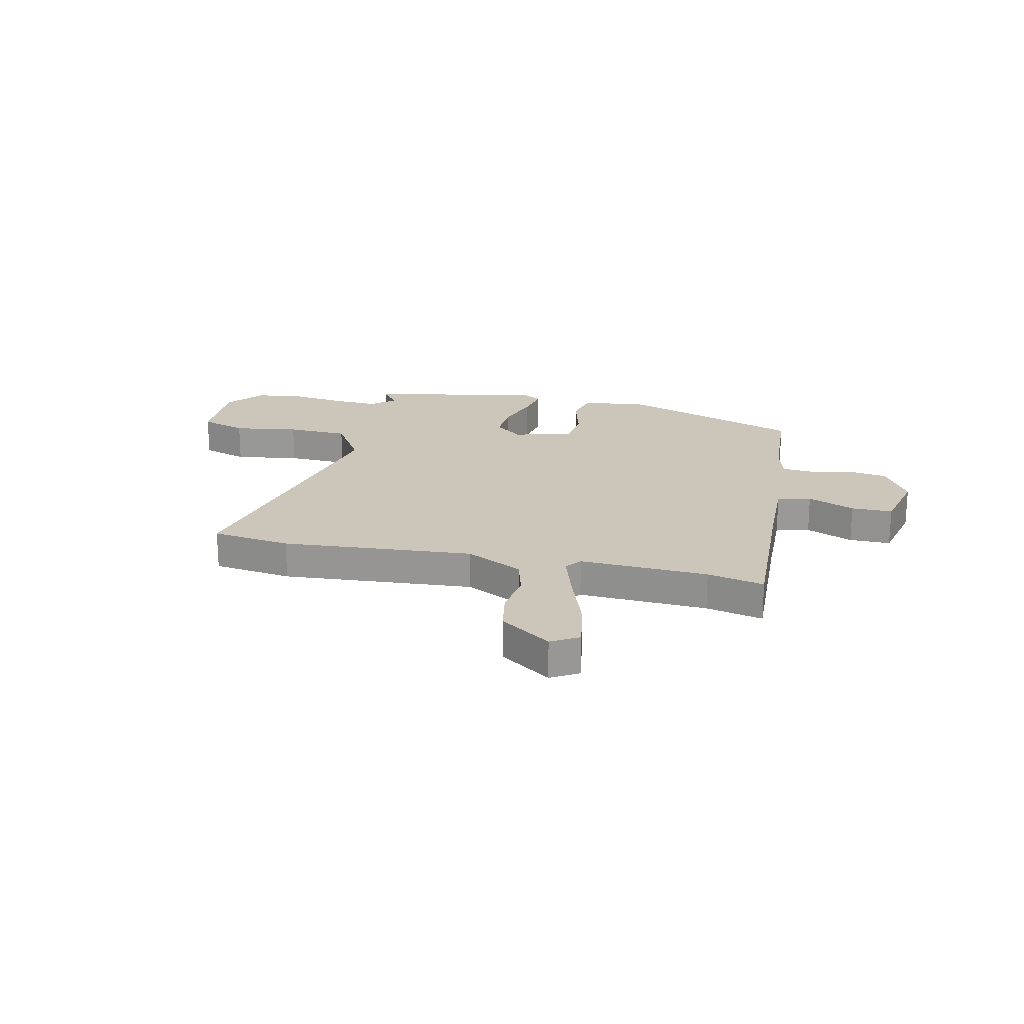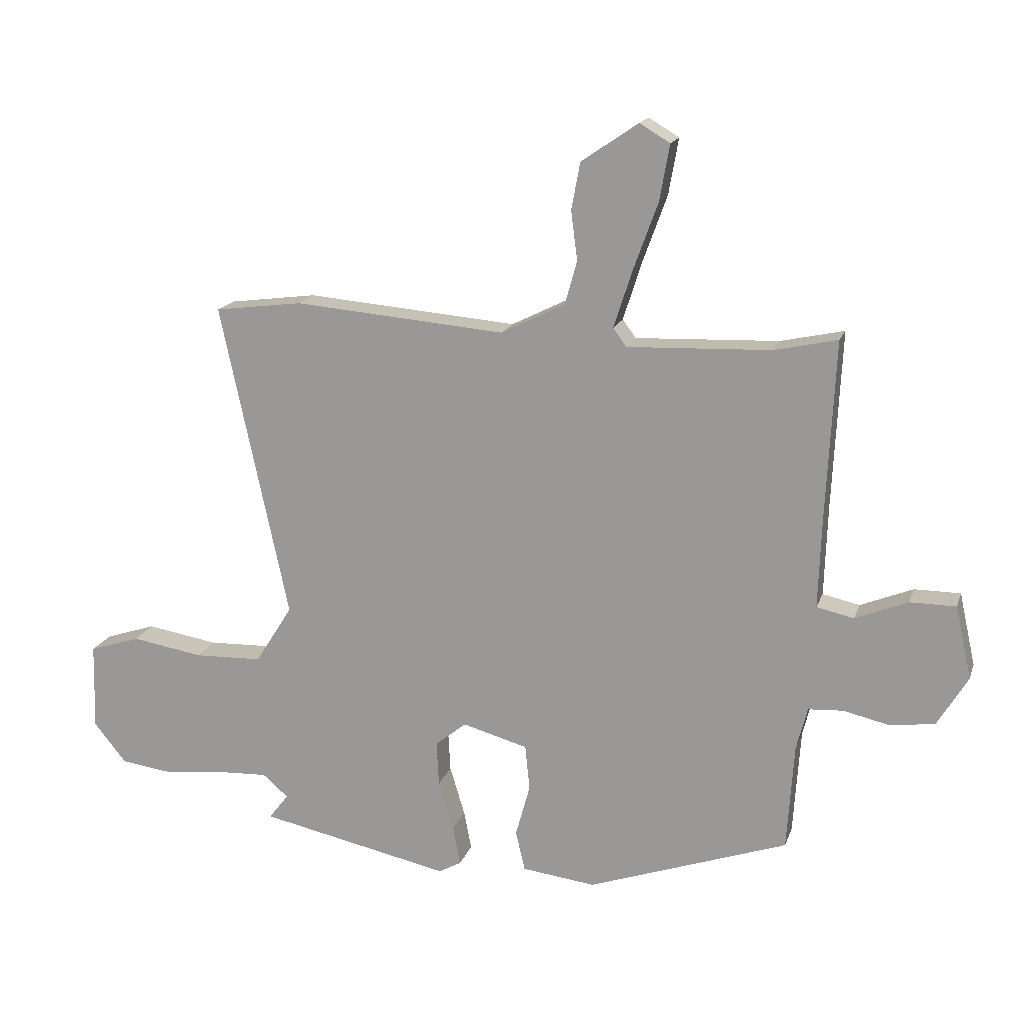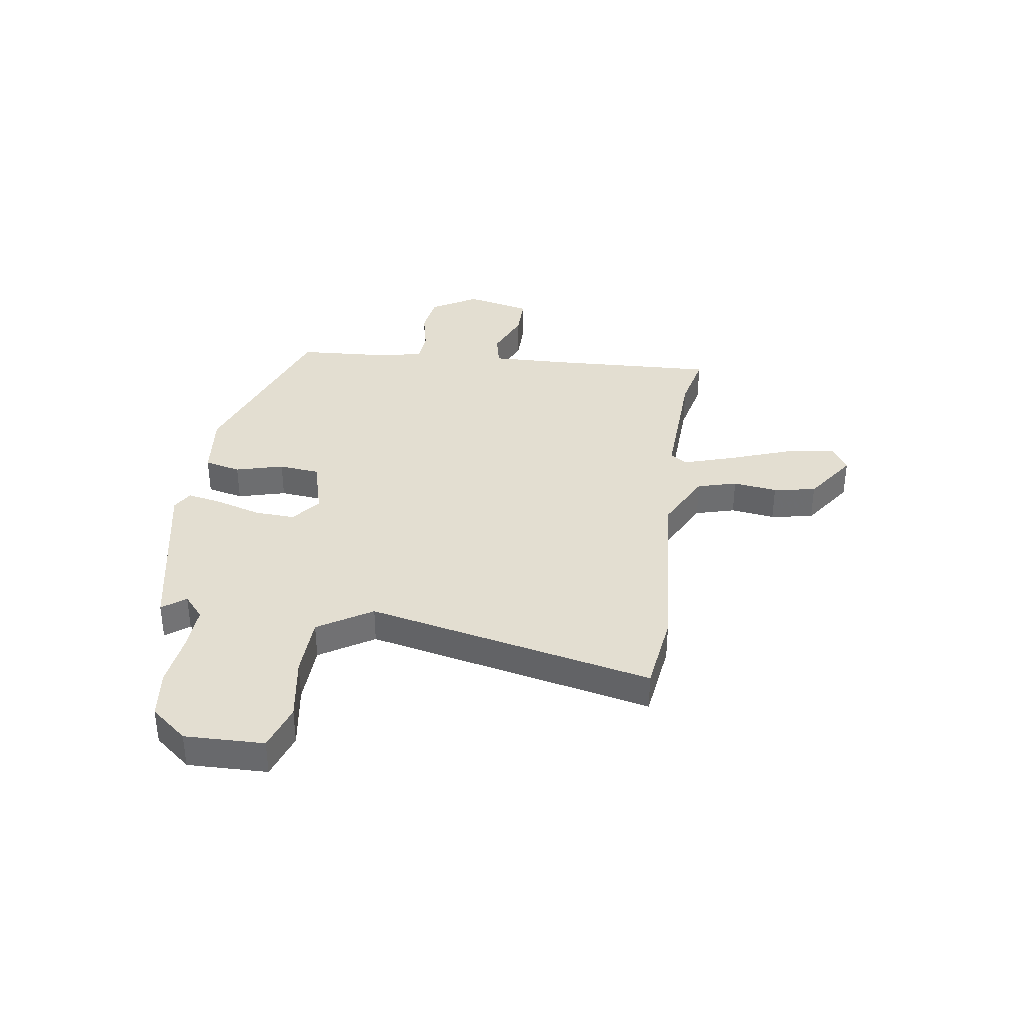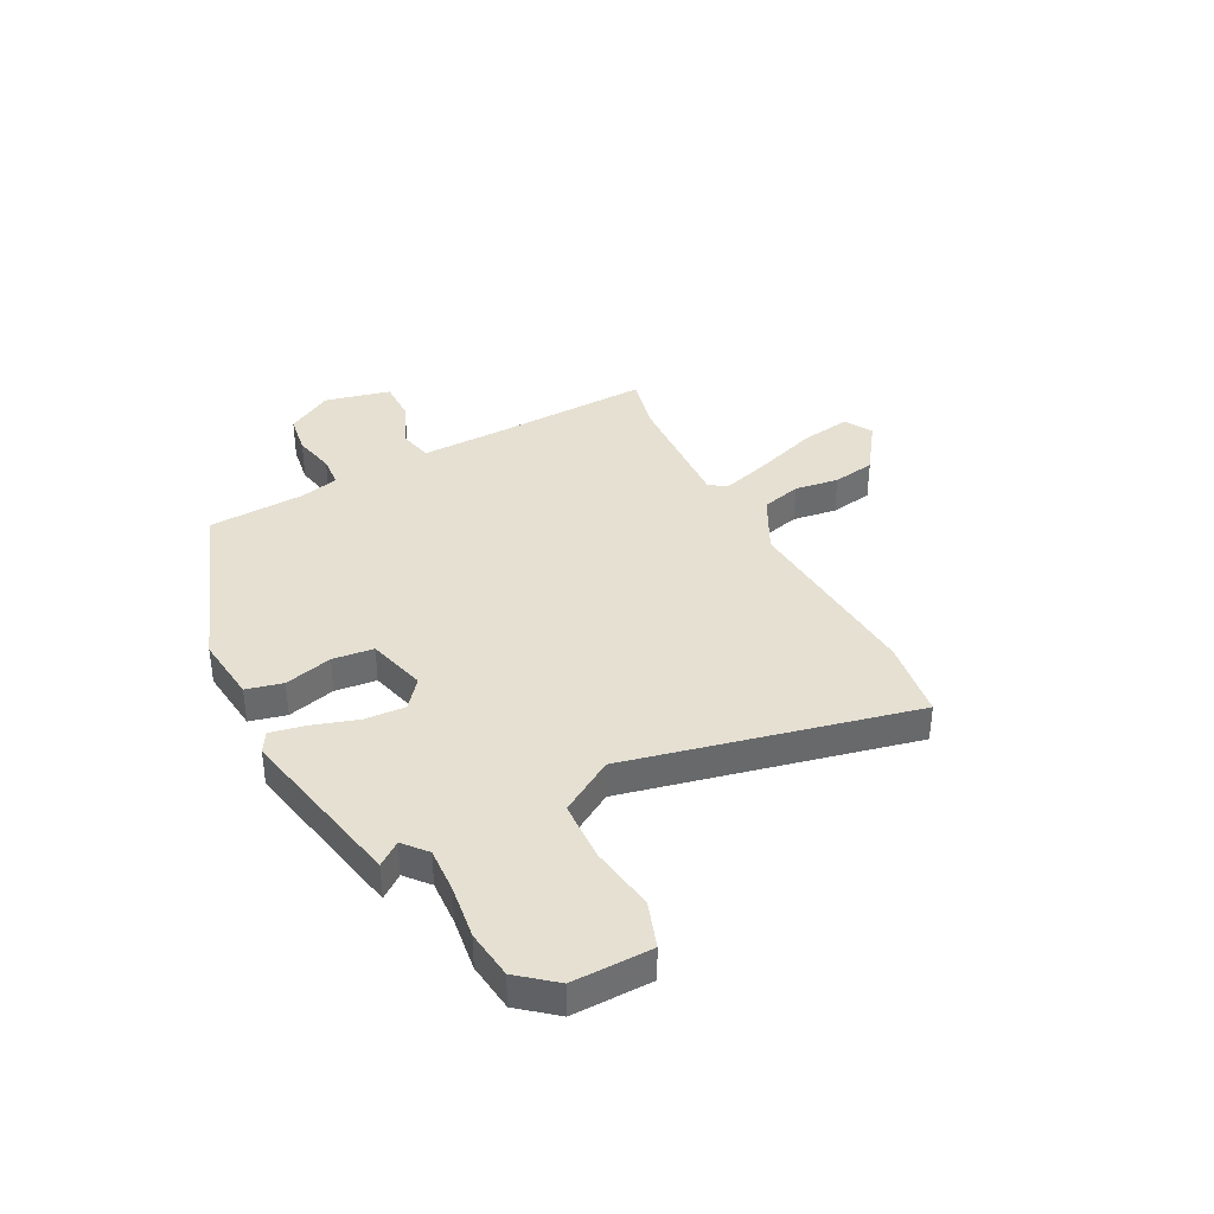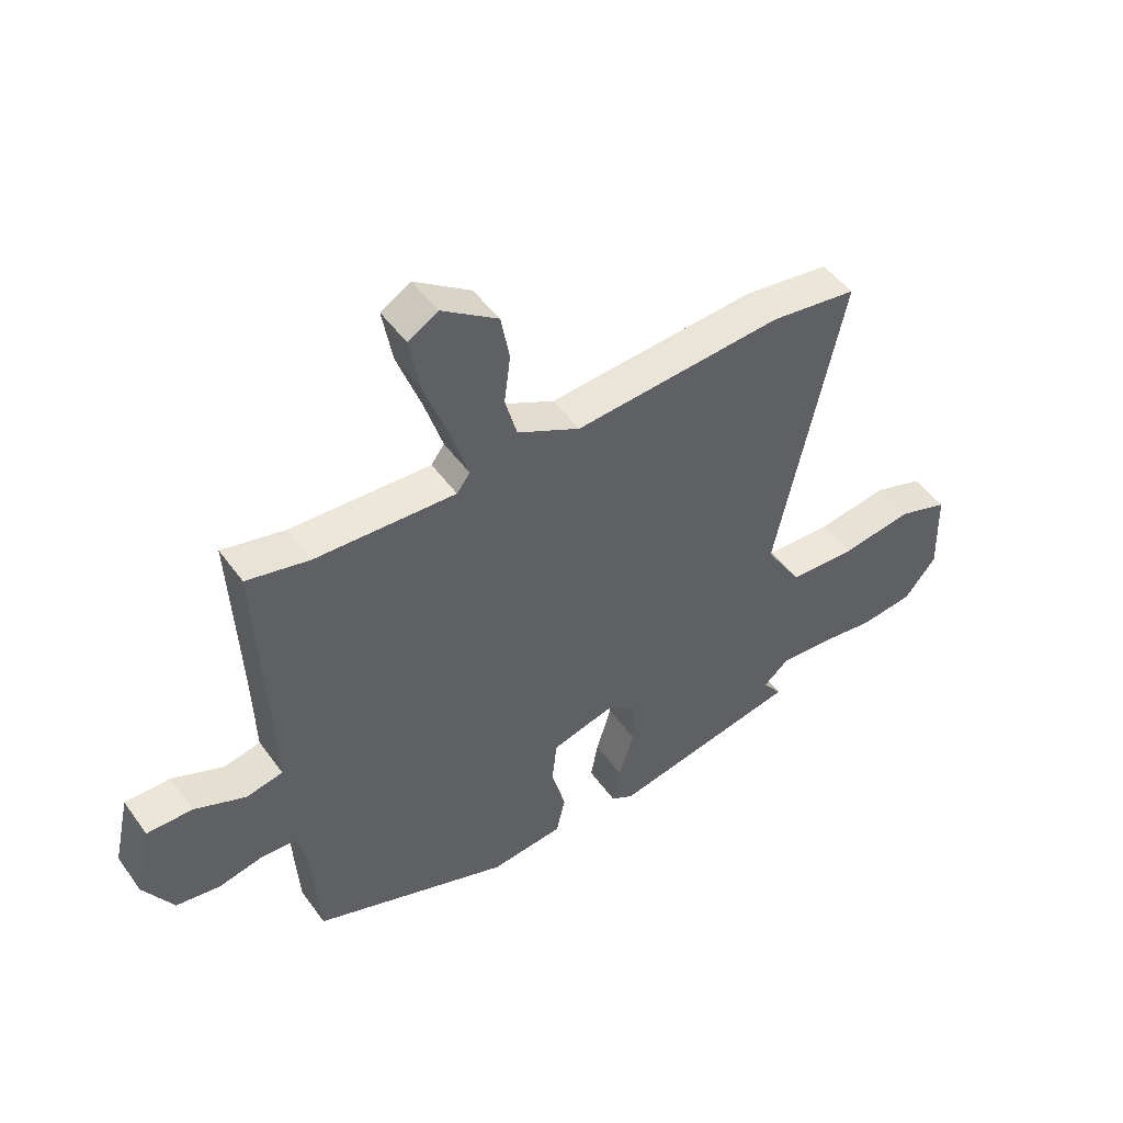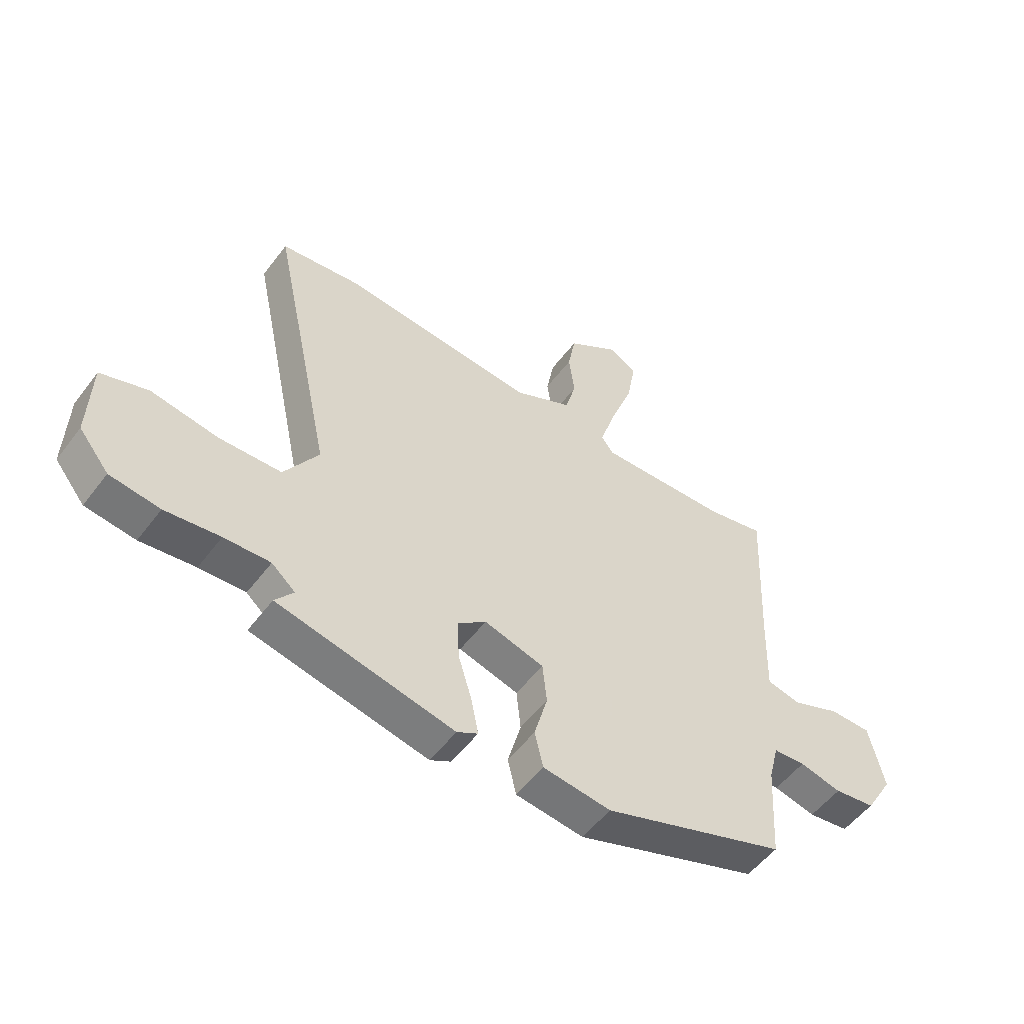
<metadata>
{"format":"obj","ext":"obj","renderer":"f3d","projection":"perspective","resolution":1024,"background":"white","views":[{"elev":21.0,"azim":13.0,"up":"+Y"},{"elev":17.0,"azim":15.8,"up":"+Z"},{"elev":36.2,"azim":-81.5,"up":"+Y"},{"elev":37.7,"azim":-116.9,"up":"+Y"},{"elev":48.6,"azim":145.8,"up":"+Z"},{"elev":-53.5,"azim":-36.2,"up":"+Z"}]}
</metadata>
<code>
v -0.502 0.07 -0.466
v -0.468 0.07 -0.422
v -0.512 0.07 -0.384
v -0.598 0.07 -0.388
v -0.7 0.07 -0.401
v -0.793 0.07 -0.389
v -0.849 0.07 -0.32
v -0.845 0.07 -0.169
v -0.757 0.07 -0.14
v -0.633 0.07 -0.16
v -0.516 0.07 -0.156
v -0.452 0.07 -0.054
v -0.569 0.07 0.491
v -0.418 0.07 0.511
v -0.053 0.07 0.481
v 0.057 0.07 0.536
v 0.078 0.07 0.611
v 0.067 0.07 0.695
v 0.082 0.07 0.776
v 0.18 0.07 0.843
v 0.232 0.07 0.812
v 0.215 0.07 0.716
v 0.172 0.07 0.598
v 0.141 0.07 0.501
v 0.164 0.07 0.47
v 0.41 0.07 0.48
v 0.519 0.07 0.504
v 0.504 0.07 0.195
v 0.499 0.07 0.042
v 0.563 0.07 0.028
v 0.653 0.07 0.065
v 0.732 0.07 0.065
v 0.76 0.07 -0.06
v 0.708 0.07 -0.147
v 0.631 0.07 -0.158
v 0.552 0.07 -0.14
v 0.492 0.07 -0.144
v 0.473 0.07 -0.218
v 0.461 0.07 -0.402
v 0.116 0.07 -0.524
v -0.011 0.07 -0.509
v -0.027 0.07 -0.44
v -0.002 0.07 -0.349
v -0.01 0.07 -0.271
v -0.122 0.07 -0.24
v -0.176 0.07 -0.283
v -0.172 0.07 -0.36
v -0.146 0.07 -0.446
v -0.133 0.07 -0.513
v -0.172 0.07 -0.535
v -0.502 0 -0.466
v -0.468 0 -0.422
v -0.512 0 -0.384
v -0.598 0 -0.388
v -0.7 0 -0.401
v -0.793 0 -0.389
v -0.849 0 -0.32
v -0.845 0 -0.169
v -0.757 0 -0.14
v -0.633 0 -0.16
v -0.516 0 -0.156
v -0.452 0 -0.054
v -0.569 0 0.491
v -0.418 0 0.511
v -0.053 0 0.481
v 0.057 0 0.536
v 0.078 0 0.611
v 0.067 0 0.695
v 0.082 0 0.776
v 0.18 0 0.843
v 0.232 0 0.812
v 0.215 0 0.716
v 0.172 0 0.598
v 0.141 0 0.501
v 0.164 0 0.47
v 0.41 0 0.48
v 0.519 0 0.504
v 0.504 0 0.195
v 0.499 0 0.042
v 0.563 0 0.028
v 0.653 0 0.065
v 0.732 0 0.065
v 0.76 0 -0.06
v 0.708 0 -0.147
v 0.631 0 -0.158
v 0.552 0 -0.14
v 0.492 0 -0.144
v 0.473 0 -0.218
v 0.461 0 -0.402
v 0.116 0 -0.524
v -0.011 0 -0.509
v -0.027 0 -0.44
v -0.002 0 -0.349
v -0.01 0 -0.271
v -0.122 0 -0.24
v -0.176 0 -0.283
v -0.172 0 -0.36
v -0.146 0 -0.446
v -0.133 0 -0.513
v -0.172 0 -0.535
f 47 48 49 50
f 46 47 50 1
f 45 46 1 2
f 40 41 42 43
f 38 39 40 43
f 37 38 43 44
f 33 34 35 36
f 33 36 37
f 30 31 32 33
f 29 30 33 37
f 28 29 37 44
f 26 27 28 44
f 20 21 22 23
f 20 23 24
f 17 18 19 20
f 16 17 20 24
f 15 16 24 25
f 12 13 14 15
f 11 12 15 25
f 7 8 9 10
f 7 10 11
f 4 5 6 7
f 3 4 7 11
f 45 2 3 11
f 25 26 44 45
f 11 25 45
f 100 99 98 97
f 51 100 97 96
f 52 51 96 95
f 93 92 91 90
f 93 90 89 88
f 94 93 88 87
f 86 85 84 83
f 87 86 83
f 83 82 81 80
f 87 83 80 79
f 94 87 79 78
f 94 78 77 76
f 73 72 71 70
f 74 73 70
f 70 69 68 67
f 74 70 67 66
f 75 74 66 65
f 65 64 63 62
f 75 65 62 61
f 60 59 58 57
f 61 60 57
f 57 56 55 54
f 61 57 54 53
f 61 53 52 95
f 95 94 76 75
f 95 75 61
f 1 51 52 2
f 2 52 53 3
f 3 53 54 4
f 4 54 55 5
f 5 55 56 6
f 6 56 57 7
f 7 57 58 8
f 8 58 59 9
f 9 59 60 10
f 10 60 61 11
f 11 61 62 12
f 12 62 63 13
f 13 63 64 14
f 14 64 65 15
f 15 65 66 16
f 16 66 67 17
f 17 67 68 18
f 18 68 69 19
f 19 69 70 20
f 20 70 71 21
f 21 71 72 22
f 22 72 73 23
f 23 73 74 24
f 24 74 75 25
f 25 75 76 26
f 26 76 77 27
f 27 77 78 28
f 28 78 79 29
f 29 79 80 30
f 30 80 81 31
f 31 81 82 32
f 32 82 83 33
f 33 83 84 34
f 34 84 85 35
f 35 85 86 36
f 36 86 87 37
f 37 87 88 38
f 38 88 89 39
f 39 89 90 40
f 40 90 91 41
f 41 91 92 42
f 42 92 93 43
f 43 93 94 44
f 44 94 95 45
f 45 95 96 46
f 46 96 97 47
f 47 97 98 48
f 48 98 99 49
f 49 99 100 50
f 50 100 51 1

</code>
